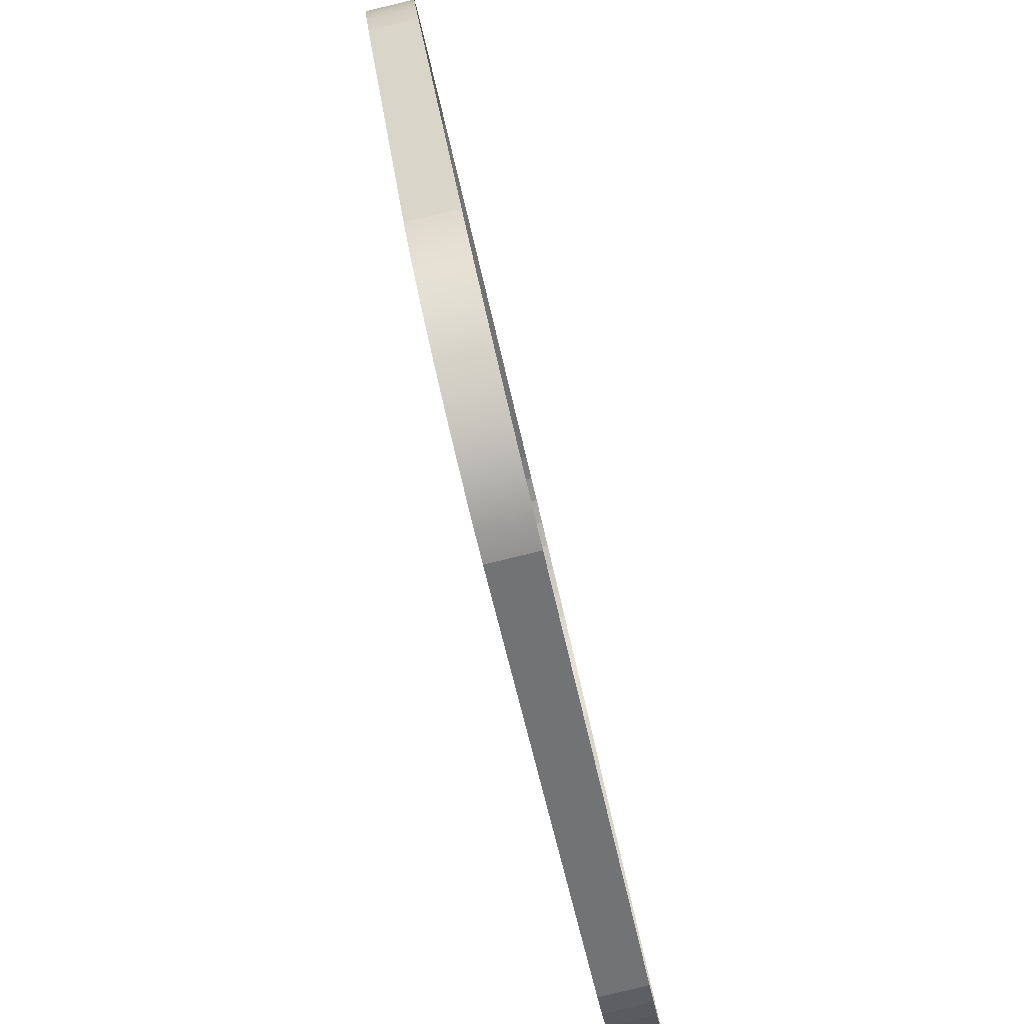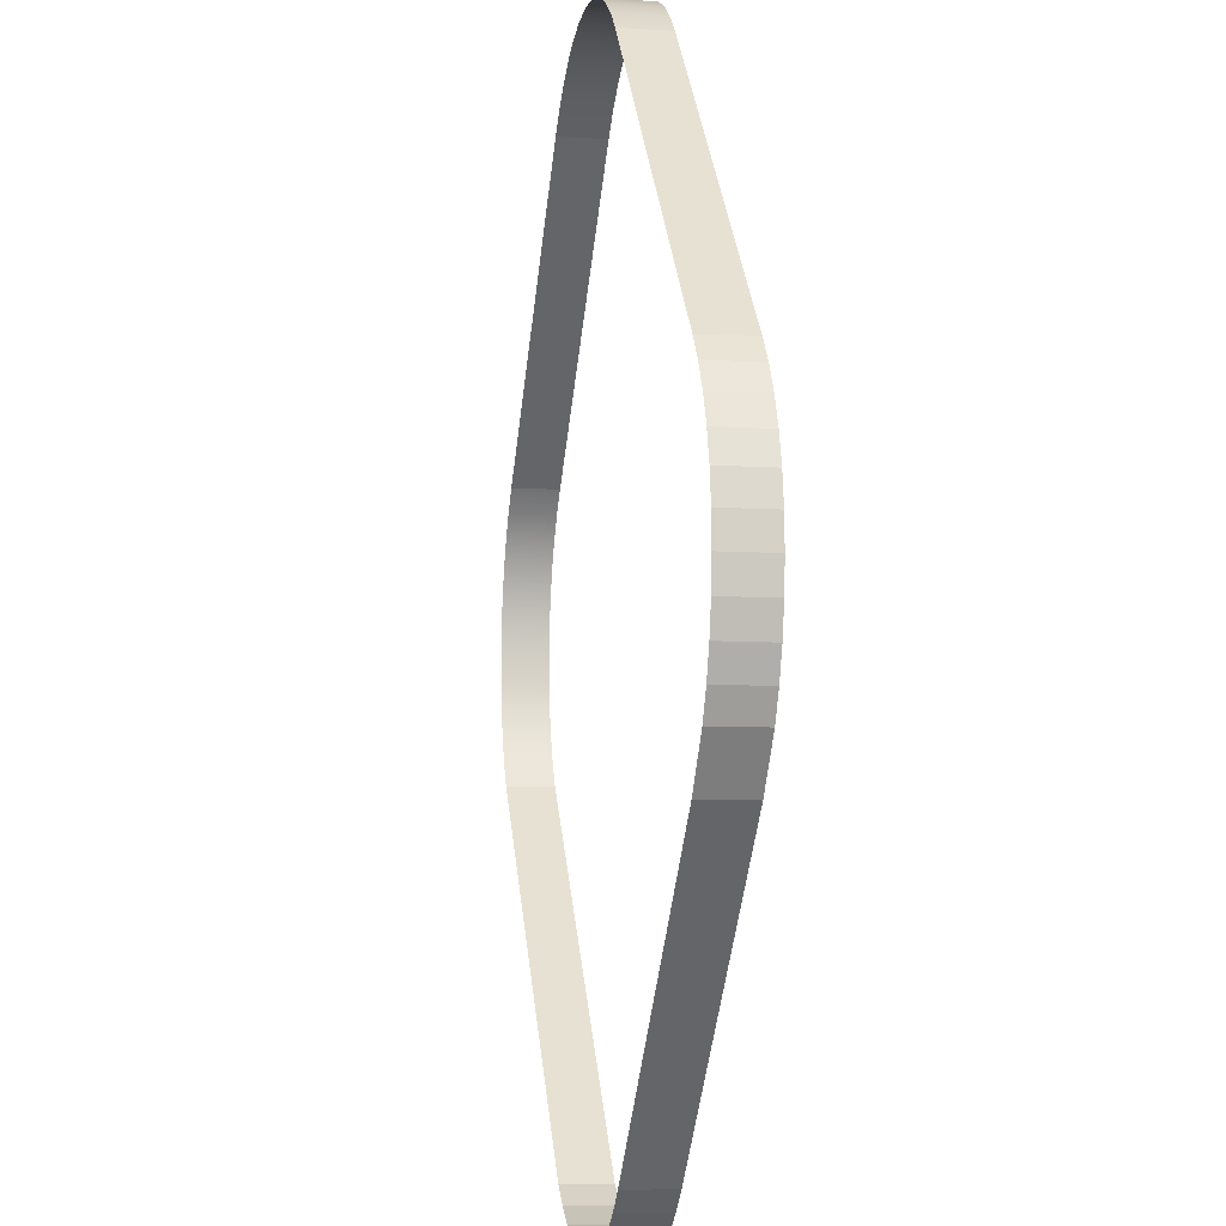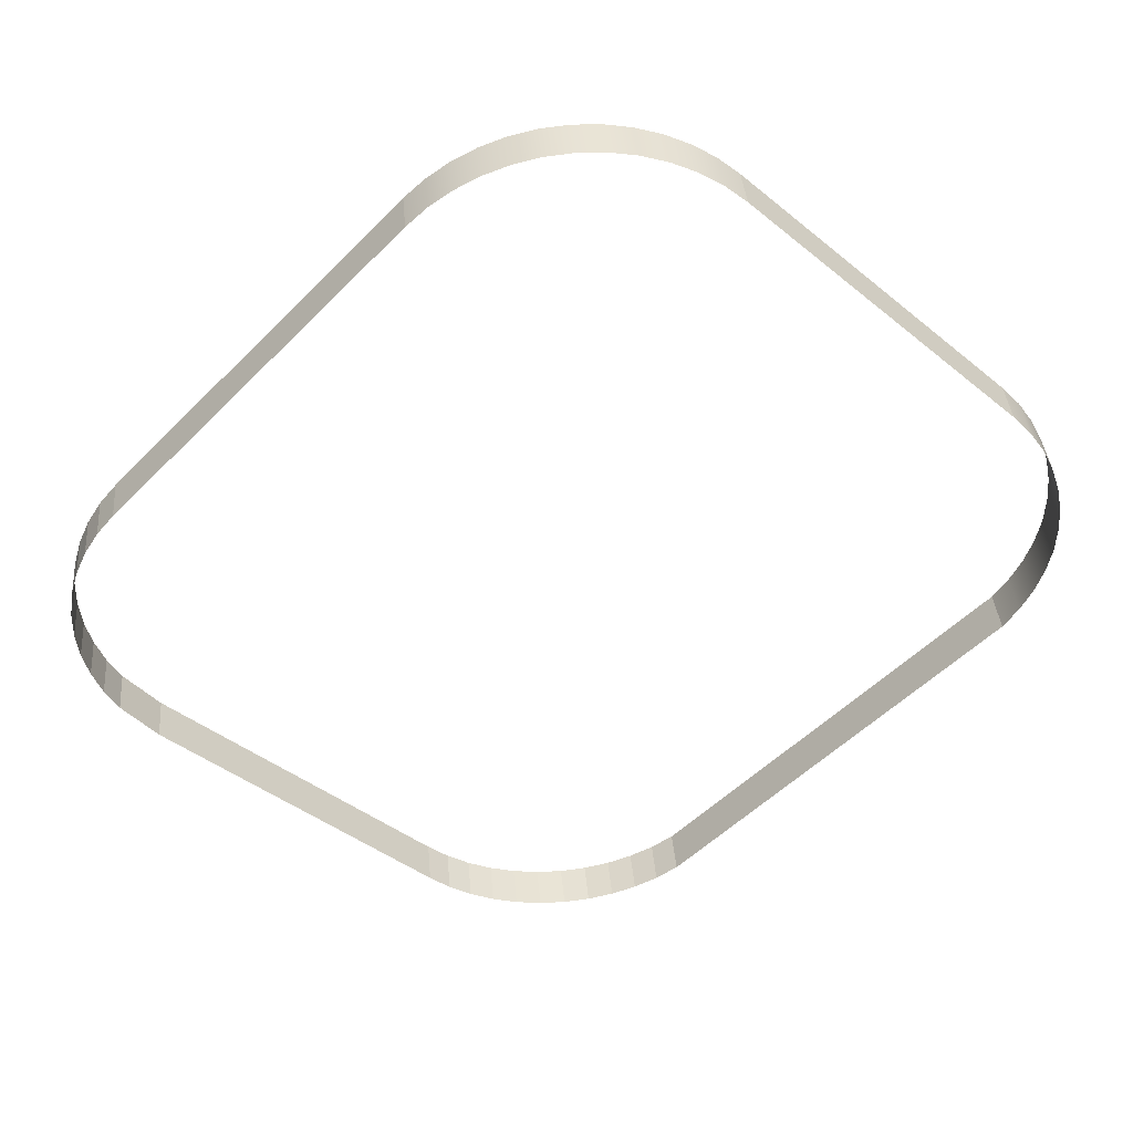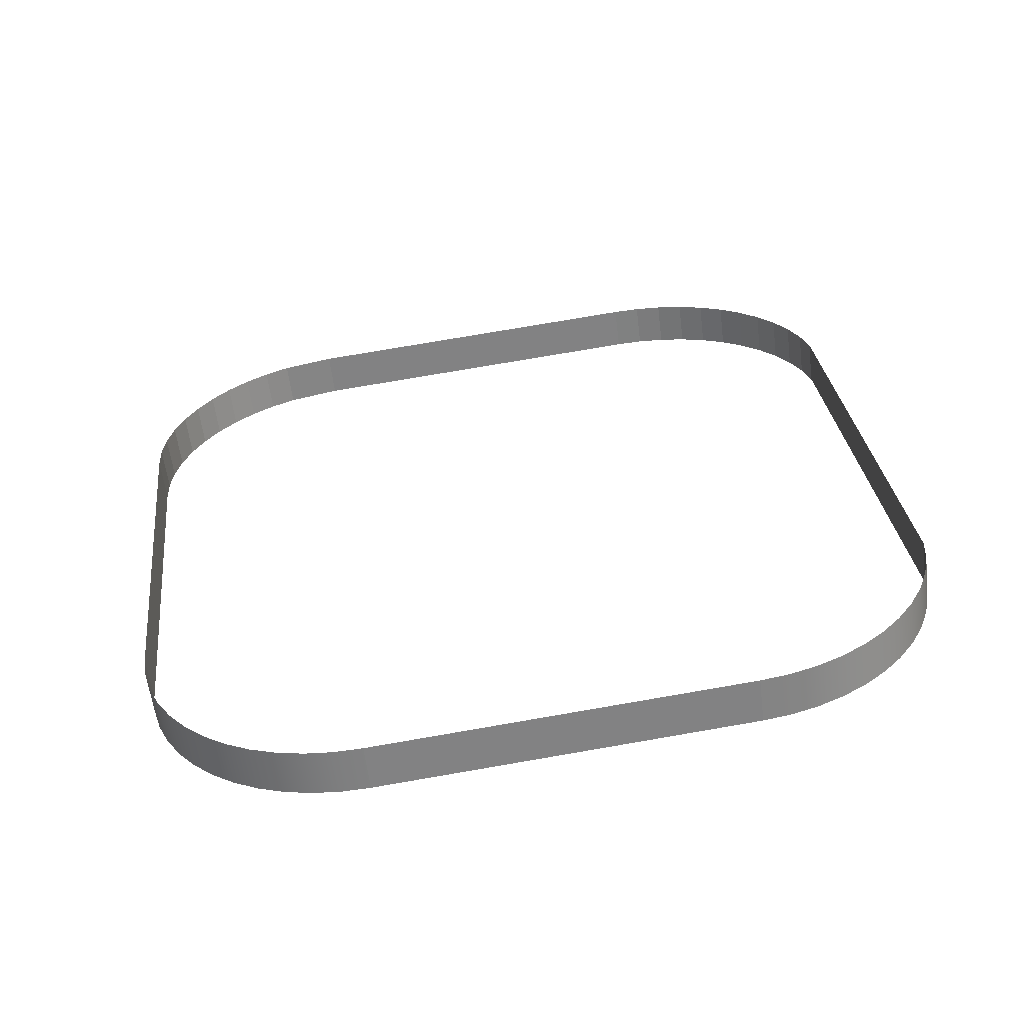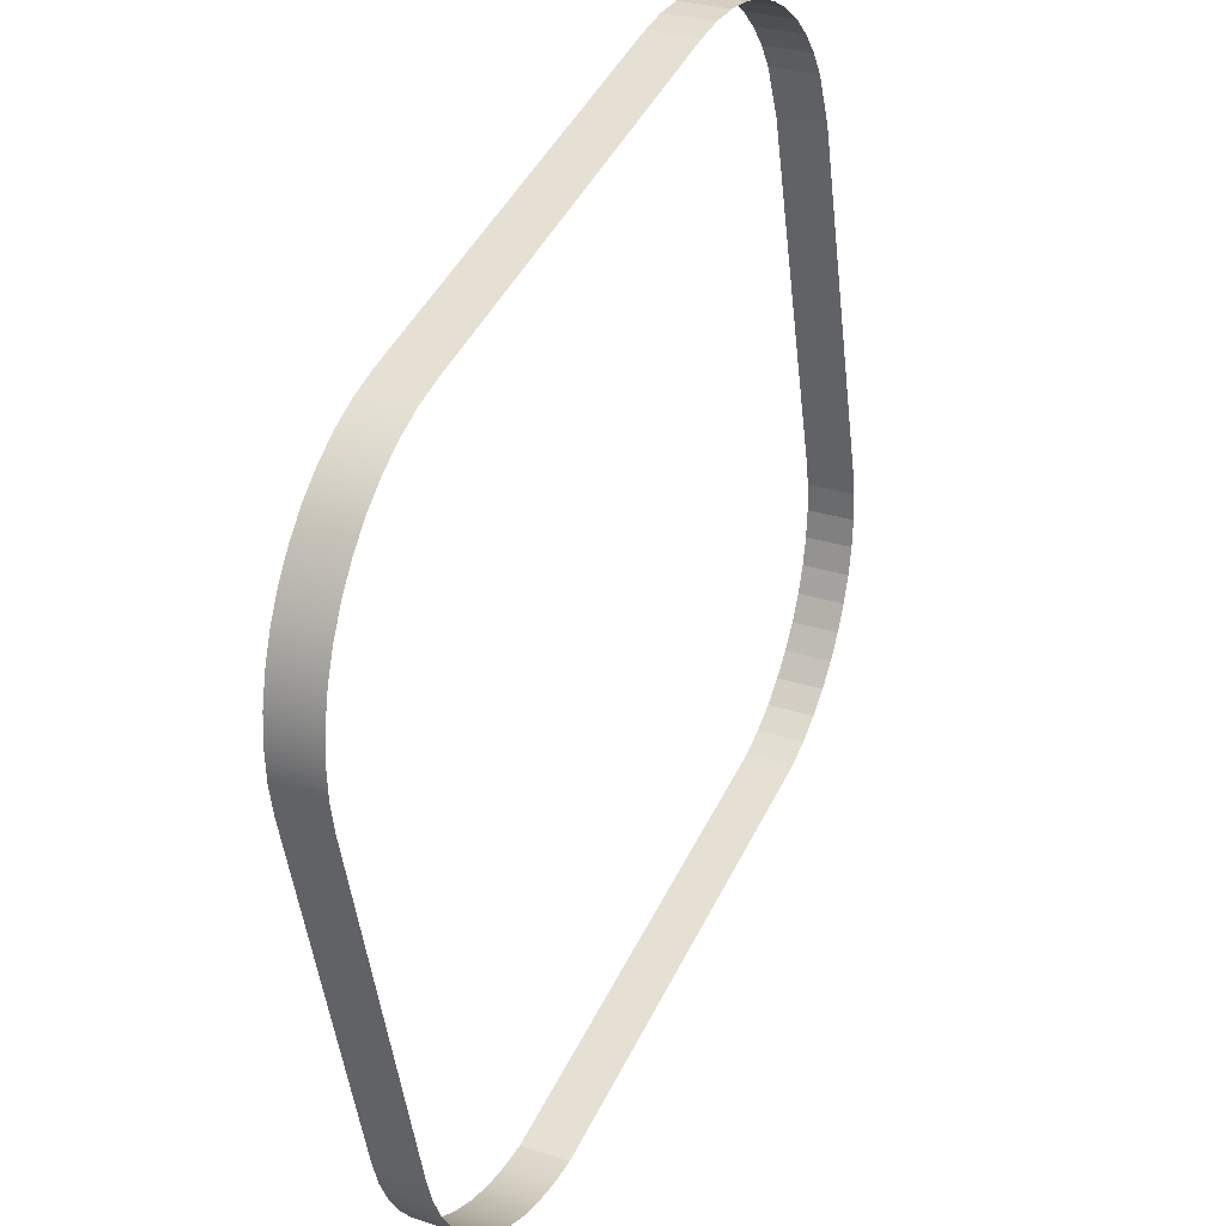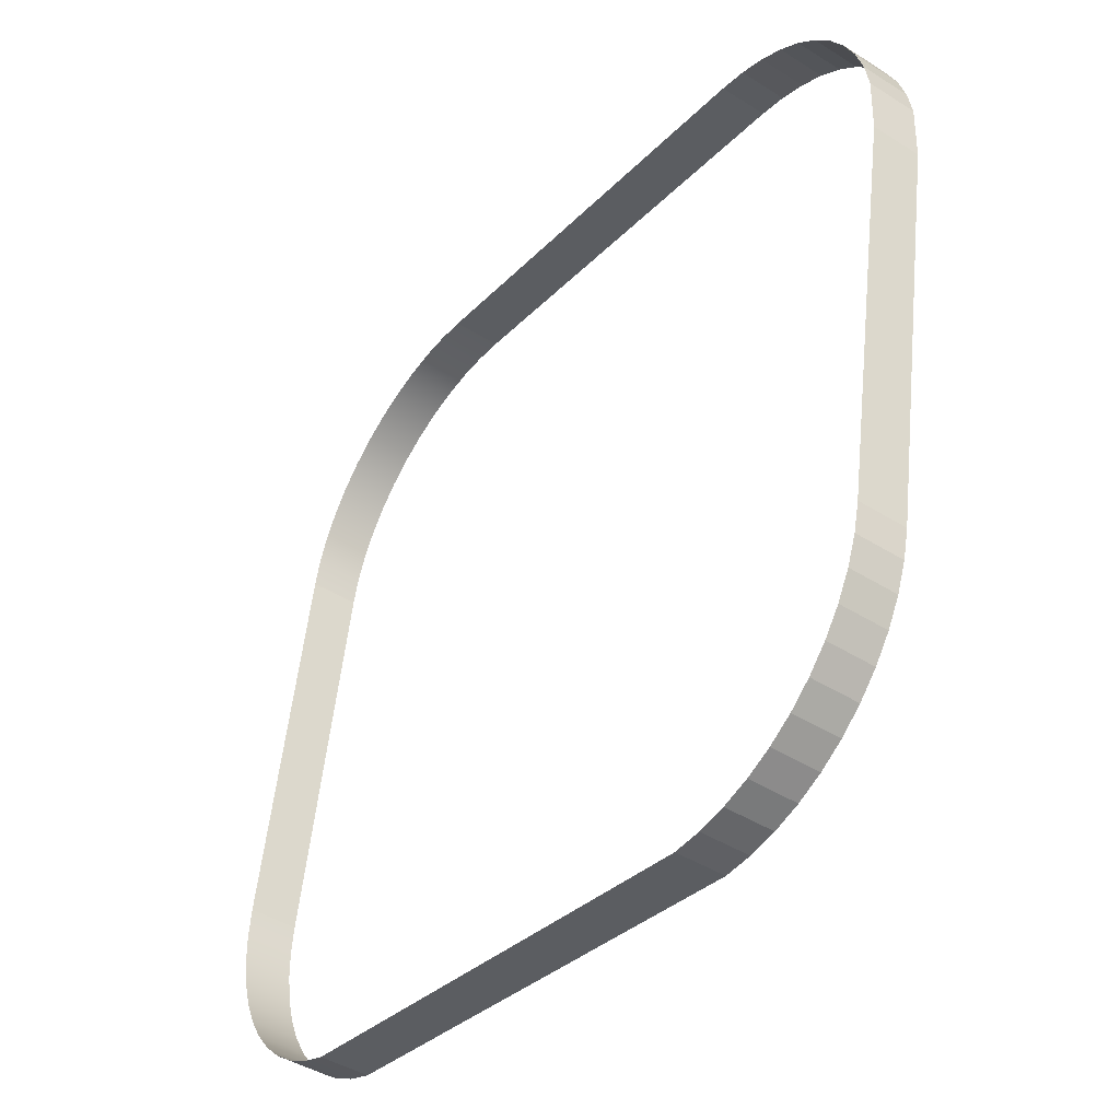
<metadata>
{"format":"obj","ext":"obj","renderer":"f3d","projection":"perspective","resolution":1024,"background":"white","views":[{"elev":-54.0,"azim":101.5,"up":"+Z"},{"elev":38.8,"azim":-96.7,"up":"+Z"},{"elev":-53.0,"azim":46.7,"up":"+Y"},{"elev":29.5,"azim":83.4,"up":"+Y"},{"elev":45.5,"azim":115.0,"up":"+Z"},{"elev":-32.1,"azim":-125.7,"up":"+Z"}]}
</metadata>
<code>
o #ID4076
v 0.2743 0.02609 -0.01237
v 0.2743 0.01721 0.02273
v 0.2743 0.02162 0.02328
v 0.2743 0.02168 -0.01292
v 0.2745 0.02642 -0.01501
v 0.2743 0.02168 -0.01292
v 0.2743 0.02609 -0.01237
v 0.2745 0.02201 -0.01556
v 0.2743 0.02162 0.02328
v 0.275 0.01655 0.02796
v 0.275 0.02097 0.02851
v 0.2743 0.01721 0.02273
v 0.275 0.02675 -0.0176
v 0.2745 0.02201 -0.01556
v 0.2745 0.02642 -0.01501
v 0.275 0.02233 -0.01816
v 0.275 0.02097 0.02851
v 0.2759 0.01624 0.03046
v 0.2759 0.02065 0.03102
v 0.275 0.01655 0.02796
v 0.2759 0.02706 -0.02011
v 0.275 0.02233 -0.01816
v 0.275 0.02675 -0.0176
v 0.2759 0.02265 -0.02066
v 0.2759 0.02065 0.03102
v 0.2771 0.01594 0.03284
v 0.2771 0.02036 0.03339
v 0.2759 0.01624 0.03046
v 0.2771 0.02736 -0.02248
v 0.2759 0.02265 -0.02066
v 0.2759 0.02706 -0.02011
v 0.2771 0.02295 -0.02303
v 0.2771 0.02036 0.03339
v 0.2786 0.01566 0.03504
v 0.2786 0.02008 0.03559
v 0.2771 0.01594 0.03284
v 0.2786 0.02764 -0.02468
v 0.2771 0.02295 -0.02303
v 0.2771 0.02736 -0.02248
v 0.2786 0.02322 -0.02523
v 0.2786 0.02008 0.03559
v 0.2803 0.01541 0.03702
v 0.2803 0.01983 0.03758
v 0.2786 0.01566 0.03504
v 0.2803 0.02789 -0.02667
v 0.2786 0.02322 -0.02523
v 0.2786 0.02764 -0.02468
v 0.2803 0.02347 -0.02722
v 0.2823 0.01961 0.03932
v 0.2803 0.01541 0.03702
v 0.2823 0.0152 0.03877
v 0.2803 0.01983 0.03758
v 0.2803 0.02789 -0.02667
v 0.2823 0.02369 -0.02896
v 0.2803 0.02347 -0.02722
v 0.2823 0.02811 -0.02841
v 0.2845 0.01943 0.04079
v 0.2823 0.0152 0.03877
v 0.2845 0.01501 0.04024
v 0.2823 0.01961 0.03932
v 0.2823 0.02811 -0.02841
v 0.2845 0.02387 -0.03043
v 0.2823 0.02369 -0.02896
v 0.2845 0.02829 -0.02988
v 0.2869 0.01928 0.04196
v 0.2845 0.01501 0.04024
v 0.2869 0.01486 0.04141
v 0.2845 0.01943 0.04079
v 0.2845 0.02829 -0.02988
v 0.2869 0.02402 -0.0316
v 0.2845 0.02387 -0.03043
v 0.2869 0.02844 -0.03105
v 0.2894 0.01917 0.04281
v 0.2869 0.01486 0.04141
v 0.2894 0.01476 0.04226
v 0.2869 0.01928 0.04196
v 0.2869 0.02844 -0.03105
v 0.2894 0.02413 -0.03245
v 0.2869 0.02402 -0.0316
v 0.2894 0.02854 -0.0319
v 0.2921 0.01911 0.04333
v 0.2894 0.01476 0.04226
v 0.2921 0.01469 0.04277
v 0.2894 0.01917 0.04281
v 0.2894 0.02854 -0.0319
v 0.2921 0.02419 -0.03297
v 0.2894 0.02413 -0.03245
v 0.2921 0.02861 -0.03241
v 0.2947 0.01909 0.0435
v 0.2921 0.01469 0.04277
v 0.2947 0.01467 0.04295
v 0.2921 0.01911 0.04333
v 0.2921 0.02861 -0.03241
v 0.3381 0.02419 -0.03297
v 0.2921 0.02419 -0.03297
v 0.3381 0.02861 -0.03241
v 0.3355 0.01909 0.0435
v 0.2947 0.01467 0.04295
v 0.3355 0.01467 0.04295
v 0.2947 0.01909 0.0435
v 0.3381 0.02419 -0.03297
v 0.3384 0.0286 -0.03237
v 0.3384 0.02419 -0.03292
v 0.3381 0.02861 -0.03241
v 0.3381 0.01469 0.04277
v 0.3355 0.01909 0.0435
v 0.3355 0.01467 0.04295
v 0.3381 0.01911 0.04333
v 0.3384 0.02419 -0.03292
v 0.3407 0.02854 -0.0319
v 0.3407 0.02413 -0.03245
v 0.3384 0.0286 -0.03237
v 0.3407 0.01476 0.04226
v 0.3407 0.01917 0.04281
v 0.3433 0.02844 -0.03105
v 0.3433 0.02402 -0.0316
v 0.3433 0.01486 0.04141
v 0.3433 0.01928 0.04196
v 0.3457 0.02829 -0.02988
v 0.3457 0.02387 -0.03043
v 0.3457 0.01501 0.04024
v 0.3457 0.01943 0.04079
v 0.3479 0.02811 -0.02841
v 0.3479 0.02369 -0.02896
v 0.3479 0.0152 0.03877
v 0.3479 0.01961 0.03932
v 0.3499 0.02789 -0.02667
v 0.3499 0.02347 -0.02722
v 0.3499 0.01541 0.03702
v 0.3499 0.01983 0.03758
v 0.3516 0.02322 -0.02523
v 0.3516 0.02764 -0.02468
v 0.3516 0.02008 0.03559
v 0.3516 0.01566 0.03504
v 0.3531 0.02295 -0.02303
v 0.3531 0.02736 -0.02248
v 0.3531 0.02036 0.03339
v 0.3531 0.01594 0.03284
v 0.3543 0.02265 -0.02066
v 0.3543 0.02706 -0.02011
v 0.3543 0.02065 0.03102
v 0.3543 0.01624 0.03046
v 0.3552 0.02233 -0.01816
v 0.3552 0.02675 -0.0176
v 0.3552 0.02097 0.02851
v 0.3552 0.01655 0.02796
v 0.3557 0.02201 -0.01556
v 0.3557 0.02642 -0.01501
v 0.3557 0.02129 0.02592
v 0.3557 0.01688 0.02537
v 0.3559 0.02168 -0.01292
v 0.3559 0.02609 -0.01237
v 0.3559 0.02162 0.02328
v 0.3559 0.01721 0.02273
v 0.3559 0.01721 0.02273
v 0.3559 0.02609 -0.01237
v 0.3559 0.02162 0.02328
v 0.3559 0.02168 -0.01292
f 1 2 3
f 3 2 1
f 2 1 4
f 4 1 2
f 5 6 7
f 7 6 5
f 6 5 8
f 8 5 6
f 9 10 11
f 11 10 9
f 10 9 12
f 12 9 10
f 13 14 15
f 15 14 13
f 14 13 16
f 16 13 14
f 17 18 19
f 19 18 17
f 18 17 20
f 20 17 18
f 21 22 23
f 23 22 21
f 22 21 24
f 24 21 22
f 25 26 27
f 27 26 25
f 26 25 28
f 28 25 26
f 29 30 31
f 31 30 29
f 30 29 32
f 32 29 30
f 33 34 35
f 35 34 33
f 34 33 36
f 36 33 34
f 37 38 39
f 39 38 37
f 38 37 40
f 40 37 38
f 41 42 43
f 43 42 41
f 42 41 44
f 44 41 42
f 45 46 47
f 47 46 45
f 46 45 48
f 48 45 46
f 49 50 51
f 51 50 49
f 50 49 52
f 52 49 50
f 53 54 55
f 55 54 53
f 54 53 56
f 56 53 54
f 57 58 59
f 59 58 57
f 58 57 60
f 60 57 58
f 61 62 63
f 63 62 61
f 62 61 64
f 64 61 62
f 65 66 67
f 67 66 65
f 66 65 68
f 68 65 66
f 69 70 71
f 71 70 69
f 70 69 72
f 72 69 70
f 73 74 75
f 75 74 73
f 74 73 76
f 76 73 74
f 77 78 79
f 79 78 77
f 78 77 80
f 80 77 78
f 81 82 83
f 83 82 81
f 82 81 84
f 84 81 82
f 85 86 87
f 87 86 85
f 86 85 88
f 88 85 86
f 89 90 91
f 91 90 89
f 90 89 92
f 92 89 90
f 93 94 95
f 95 94 93
f 94 93 96
f 96 93 94
f 97 98 99
f 99 98 97
f 98 97 100
f 100 97 98
f 101 102 103
f 103 102 101
f 102 101 104
f 104 101 102
f 105 106 107
f 107 106 105
f 106 105 108
f 108 105 106
f 109 110 111
f 111 110 109
f 110 109 112
f 112 109 110
f 113 108 105
f 105 108 113
f 108 113 114
f 114 113 108
f 111 115 116
f 116 115 111
f 115 111 110
f 110 111 115
f 117 114 113
f 113 114 117
f 114 117 118
f 118 117 114
f 116 119 120
f 120 119 116
f 119 116 115
f 115 116 119
f 121 118 117
f 117 118 121
f 118 121 122
f 122 121 118
f 120 123 124
f 124 123 120
f 123 120 119
f 119 120 123
f 125 122 121
f 121 122 125
f 122 125 126
f 126 125 122
f 124 127 128
f 128 127 124
f 127 124 123
f 123 124 127
f 129 126 125
f 125 126 129
f 126 129 130
f 130 129 126
f 131 127 132
f 132 127 131
f 127 131 128
f 128 131 127
f 129 133 130
f 130 133 129
f 133 129 134
f 134 129 133
f 135 132 136
f 136 132 135
f 132 135 131
f 131 135 132
f 134 137 133
f 133 137 134
f 137 134 138
f 138 134 137
f 139 136 140
f 140 136 139
f 136 139 135
f 135 139 136
f 138 141 137
f 137 141 138
f 141 138 142
f 142 138 141
f 143 140 144
f 144 140 143
f 140 143 139
f 139 143 140
f 142 145 141
f 141 145 142
f 145 142 146
f 146 142 145
f 147 144 148
f 148 144 147
f 144 147 143
f 143 147 144
f 146 149 145
f 145 149 146
f 149 146 150
f 150 146 149
f 151 148 152
f 152 148 151
f 148 151 147
f 147 151 148
f 150 153 149
f 149 153 150
f 153 150 154
f 154 150 153
f 155 156 157
f 157 156 155
f 156 155 158
f 158 155 156

</code>
